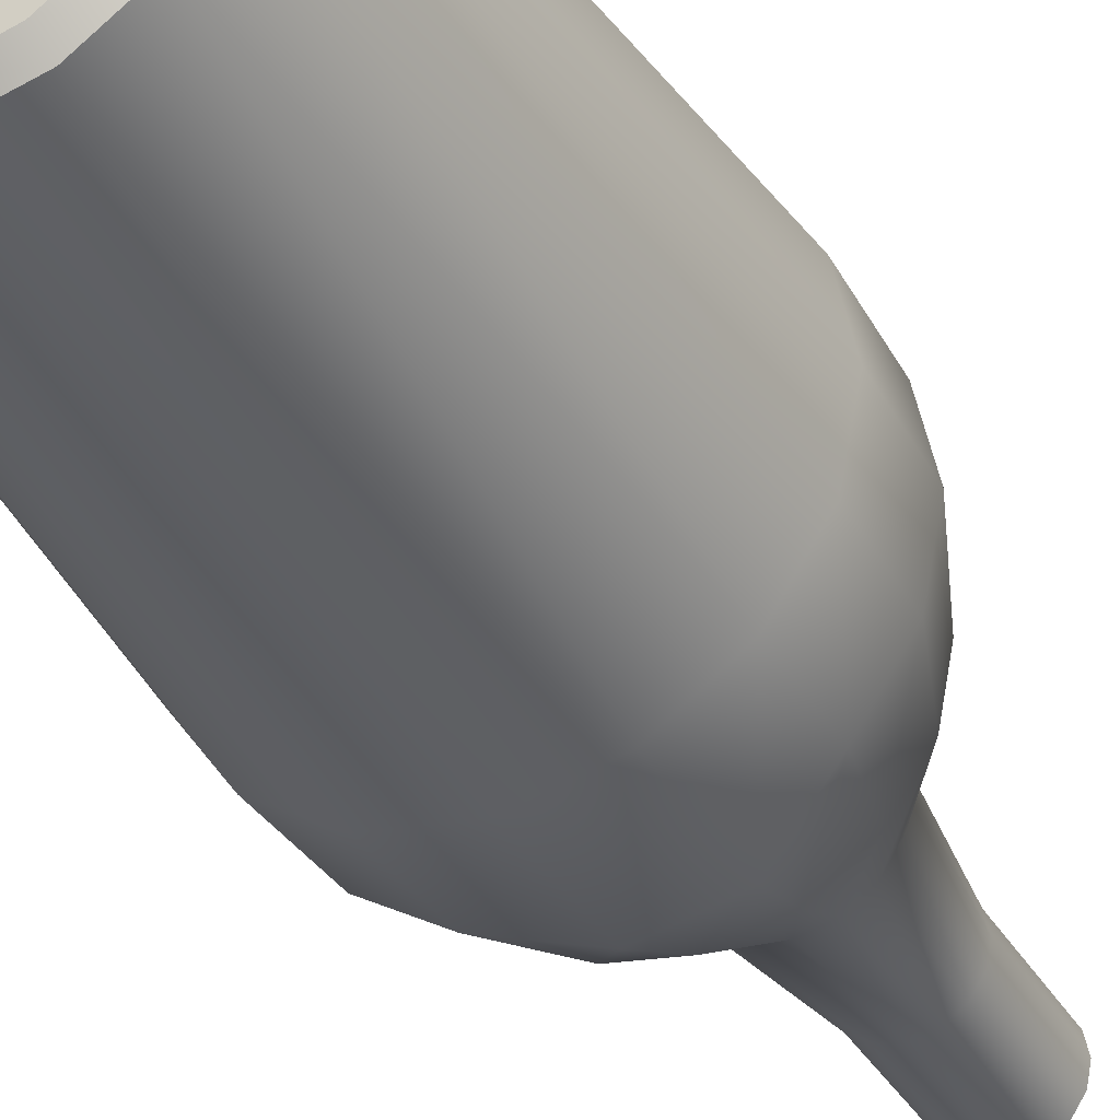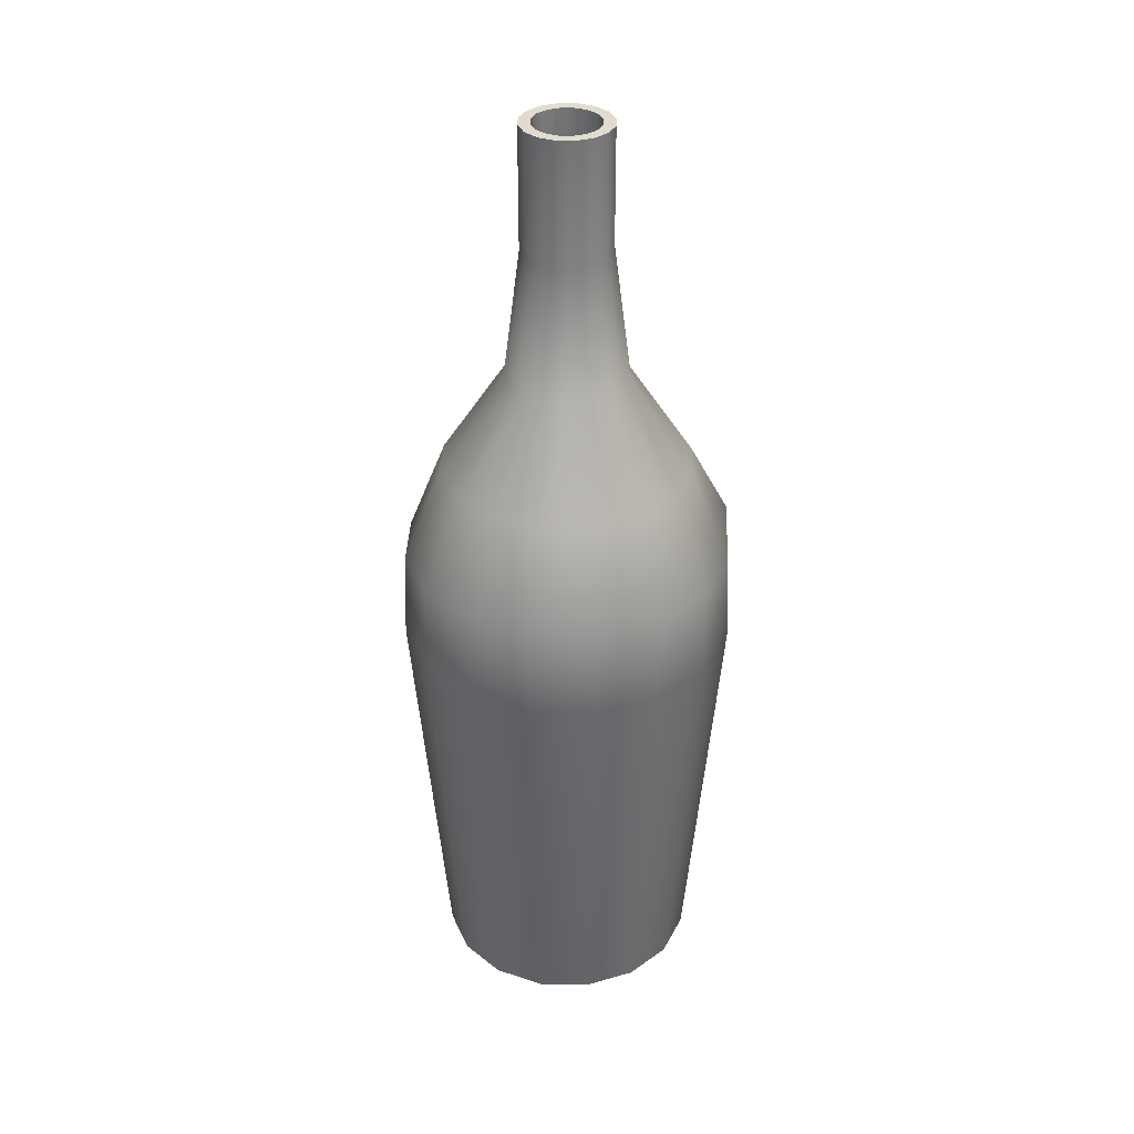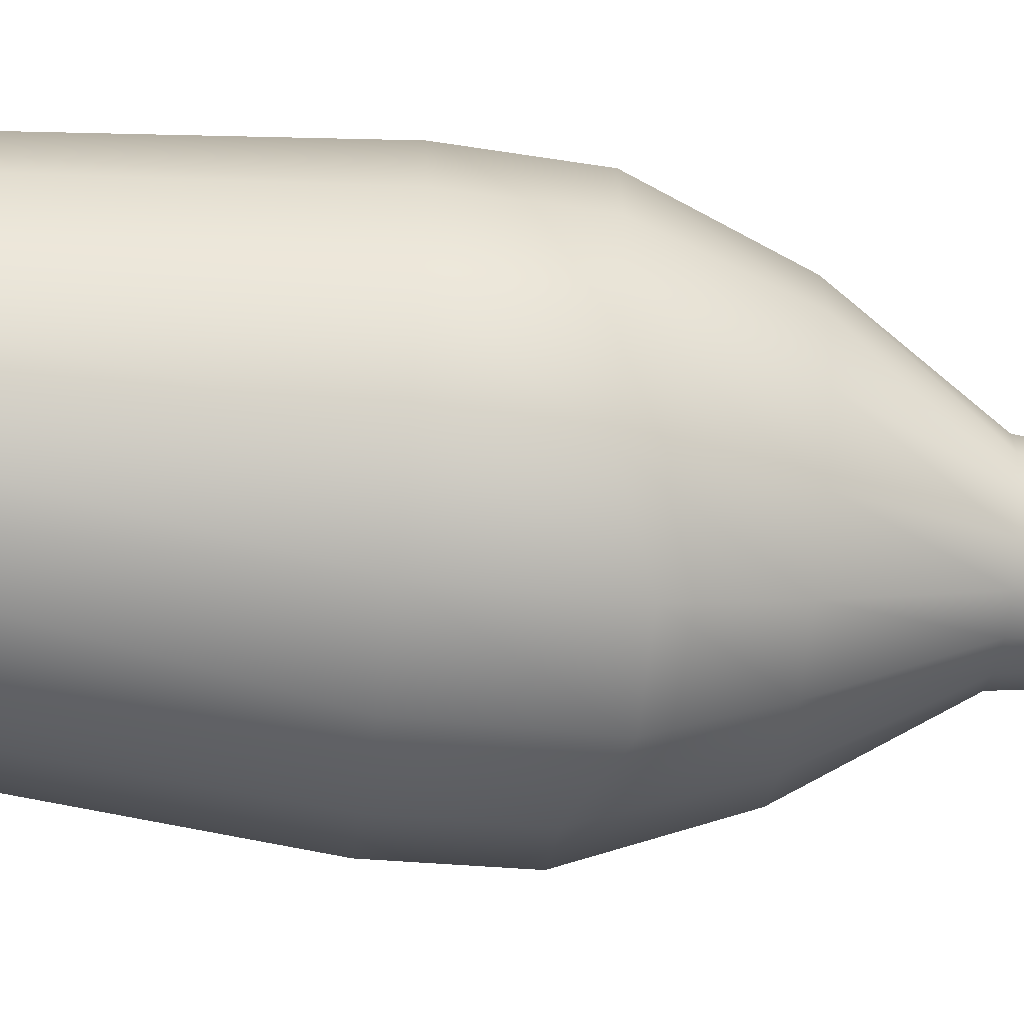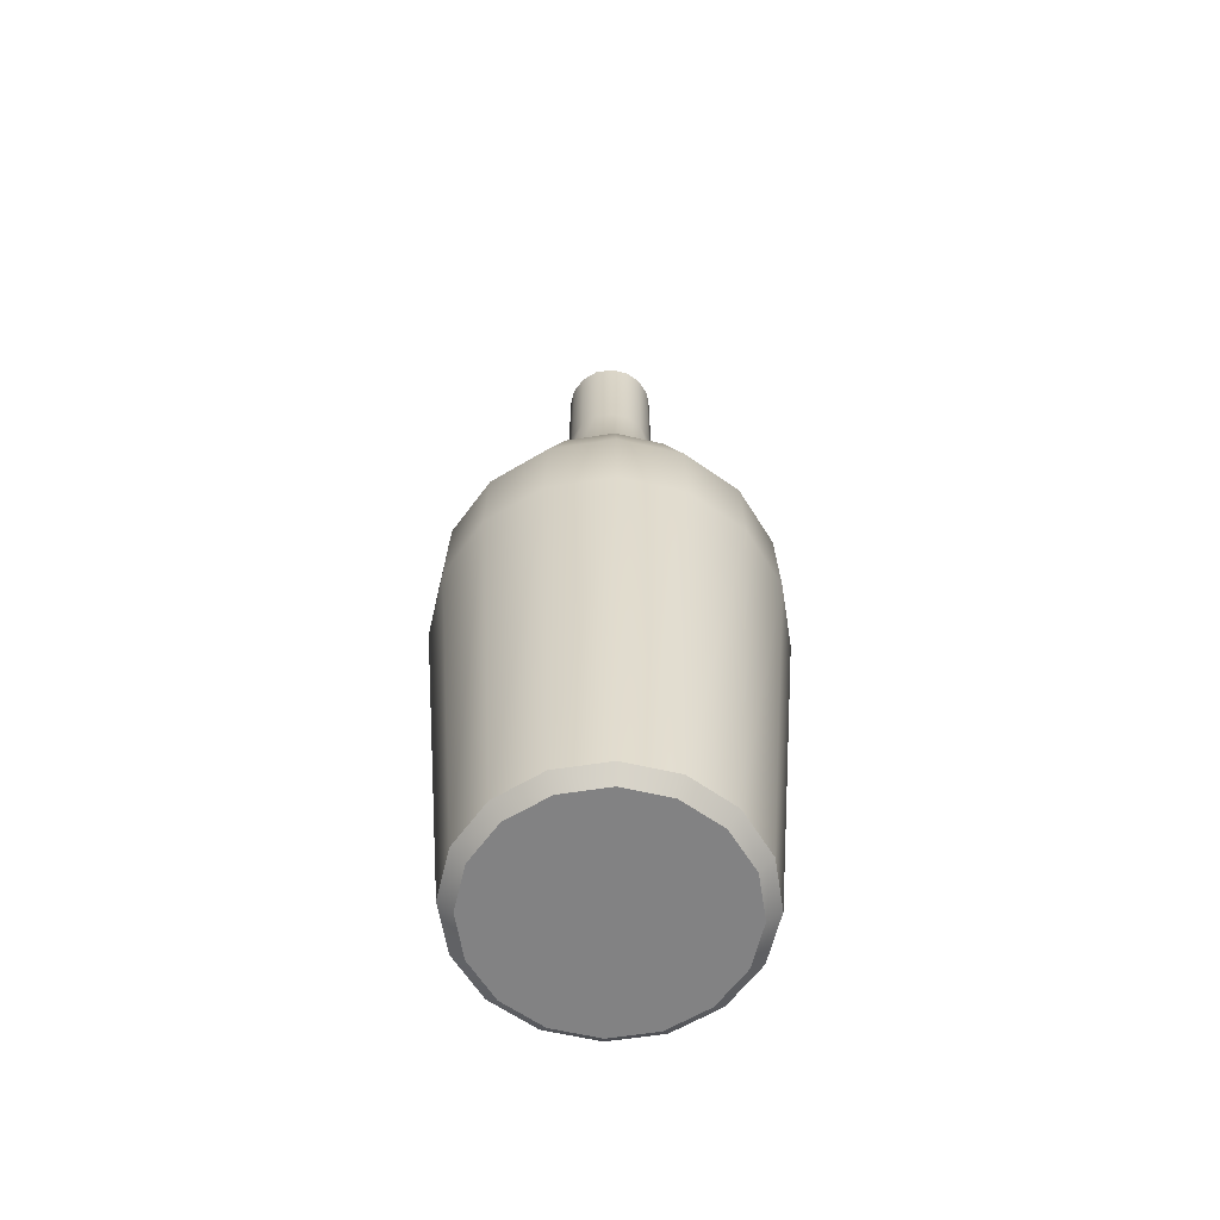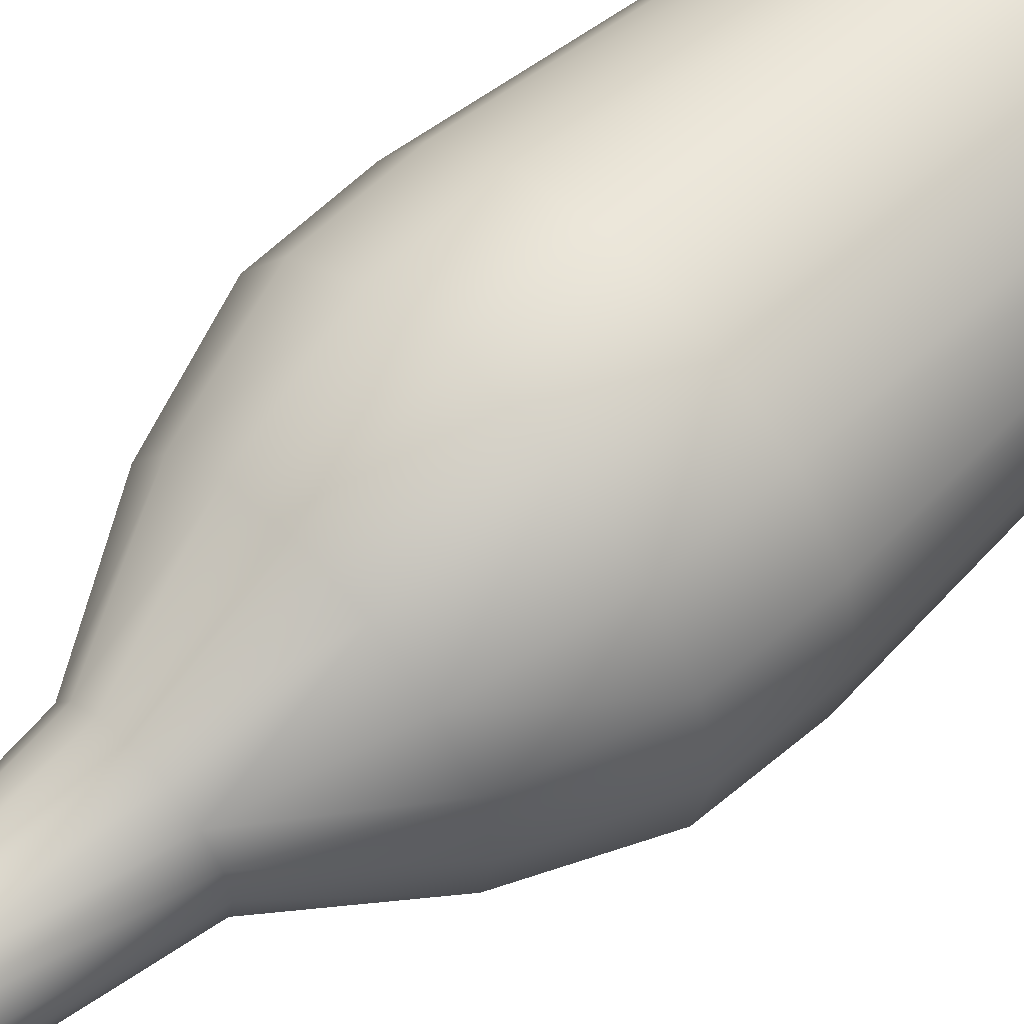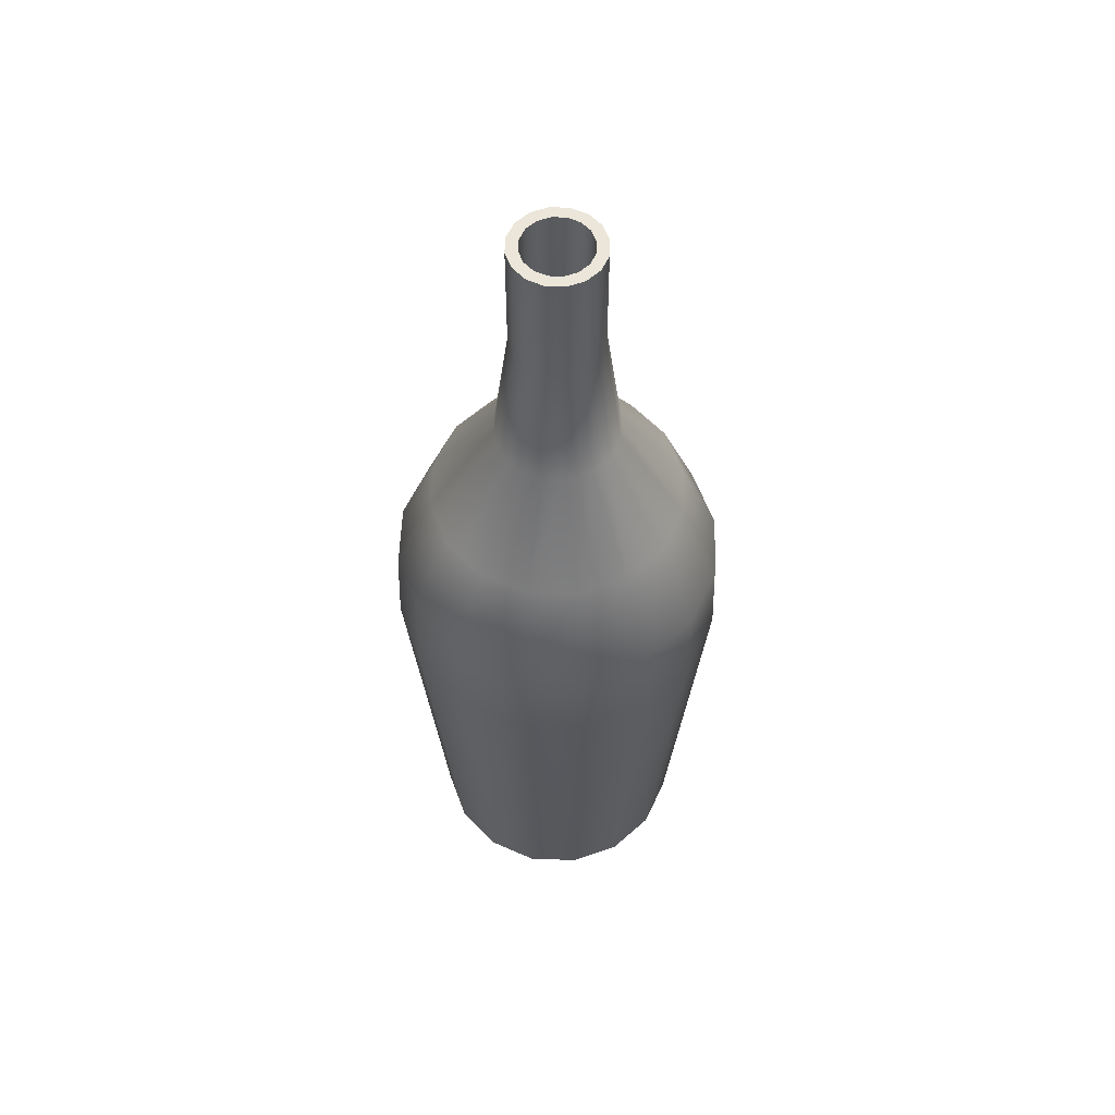
<metadata>
{"format":"obj","ext":"obj","renderer":"f3d","projection":"perspective","resolution":1024,"background":"white","views":[{"elev":-37.3,"azim":27.5,"up":"+Z"},{"elev":34.1,"azim":57.6,"up":"+Y"},{"elev":-55.9,"azim":82.9,"up":"+Z"},{"elev":-60.9,"azim":-47.2,"up":"+Y"},{"elev":59.4,"azim":-133.1,"up":"+Z"},{"elev":57.0,"azim":-144.0,"up":"+Y"}]}
</metadata>
<code>
v 1.723 39.76 -0.7135
v 1.318 39.76 -1.318
v 0.7136 39.76 -1.723
v 0 39.76 -1.865
v -0.7135 39.76 -1.723
v -1.318 39.76 -1.318
v -1.723 39.76 -0.7136
v -1.865 39.76 -1e-06
v -1.723 39.76 0.7135
v -1.318 39.76 1.318
v -0.7135 39.76 1.723
v 0 39.76 1.865
v 0.7136 39.76 1.723
v 1.318 39.76 1.318
v 1.723 39.76 0.7136
v 1.865 39.76 0
v 0 0 0
v -4.933 17.44 4.933
v -6.446 17.44 2.67
v -6.977 17.44 -3e-06
v -6.446 17.44 -2.67
v -4.933 17.44 -4.933
v -2.67 17.44 -6.446
v 6e-06 17.44 -6.977
v 2.67 17.44 -6.446
v 4.933 17.44 -4.933
v 6.446 17.44 -2.67
v 6.977 17.44 -0
v 6.446 17.44 2.67
v 4.933 17.44 4.933
v 2.67 17.44 6.446
v -2e-06 17.44 6.977
v -2.67 17.44 6.446
v -4.839 21.11 4.839
v -6.322 21.11 2.619
v -6.843 21.11 -2e-06
v -6.322 21.11 -2.619
v -4.839 21.11 -4.839
v -2.619 21.11 -6.322
v 6e-06 22.16 -6.843
v 2.619 22.16 -6.322
v 4.839 21.11 -4.839
v 6.322 21.11 -2.619
v 6.843 21.11 -0
v 6.322 21.11 2.619
v 4.839 21.11 4.839
v 2.619 21.11 6.322
v -2e-06 21.11 6.843
v -2.619 21.11 6.322
v -0.9774 29.29 2.36
v -1.806 29.29 1.806
v -2.36 29.29 0.9774
v -2.554 29.29 -1e-06
v -2.36 29.29 -0.9774
v -1.806 29.29 -1.806
v -0.9774 29.29 -2.36
v 4e-06 29.29 -2.554
v 0.9774 29.29 -2.36
v 1.806 29.29 -1.806
v 2.36 29.29 -0.9774
v 2.554 29.29 -0
v 2.36 29.29 0.9774
v 1.806 29.29 1.806
v 0.9774 29.29 2.36
v 0 29.29 2.554
v -0.7135 34.66 1.723
v -1.318 34.66 1.318
v -1.723 34.66 0.7135
v -1.865 34.66 -1e-06
v -1.723 34.66 -0.7136
v -1.318 34.66 -1.318
v -0.7135 34.66 -1.723
v 0 34.66 -1.865
v 0.7136 34.66 -1.723
v 1.318 34.66 -1.318
v 1.723 34.66 -0.7135
v 1.865 34.66 0
v 1.723 34.66 0.7136
v 1.318 34.66 1.318
v 0.7136 34.66 1.723
v 0 34.66 1.865
v 0 25.21 5.223
v -1.999 25.21 4.826
v -3.693 25.21 3.693
v -4.826 25.21 1.999
v -5.223 25.21 -2e-06
v -4.826 25.21 -1.999
v -3.693 25.21 -3.693
v -1.999 25.21 -4.826
v 4e-06 25.21 -5.223
v 1.999 25.21 -4.826
v 3.693 25.21 -3.693
v 4.826 25.21 -1.999
v 5.223 25.21 -0
v 4.826 25.21 1.999
v 3.693 25.21 3.693
v 1.999 25.21 4.826
v 5.091 0.5362 -2.109
v 4.555 0 -1.887
v 3.897 0.5362 -3.897
v 3.486 0 -3.486
v 2.109 0.5362 -5.091
v 1.887 0 -4.555
v 4e-06 0.5362 -5.511
v 4e-06 0 -4.93
v -2.109 0.5362 -5.091
v -1.887 0 -4.555
v -3.897 0.5362 -3.897
v -3.486 0 -3.486
v -5.091 0.5362 -2.109
v -4.555 0 -1.887
v -5.511 0.5362 -2e-06
v -4.93 0 -2e-06
v -5.091 0.5362 2.109
v -4.555 0 1.887
v -3.897 0.5362 3.897
v -3.486 0 3.486
v -2.109 0.5362 5.091
v -1.887 0 4.555
v 0 0.5362 5.511
v 0 0 4.93
v 2.109 0.5362 5.091
v 1.887 0 4.555
v 3.897 0.5362 3.897
v 3.486 0 3.486
v 5.091 0.5362 2.109
v 4.555 0 1.887
v 5.511 0.5362 -0
v 4.93 0 -0
v -4.591 17.45 4.591
v -5.999 17.45 2.485
v -4.505 20.2 4.505
v -5.885 20.2 2.438
v -6.493 17.45 -2e-06
v -6.37 20.2 -2e-06
v -5.999 17.45 -2.485
v -5.885 20.2 -2.438
v -4.591 17.45 -4.591
v -4.505 20.2 -4.505
v -2.485 17.45 -5.999
v -2.438 20.2 -5.885
v 6e-06 17.45 -6.493
v 6e-06 20.2 -6.37
v 2.485 17.45 -5.999
v 2.438 20.2 -5.885
v 4.591 17.45 -4.591
v 4.505 20.2 -4.505
v 5.999 17.45 -2.485
v 5.885 20.2 -2.438
v 6.493 17.45 -0
v 6.37 20.2 -0
v 5.999 17.45 2.485
v 5.885 20.2 2.438
v 4.591 17.45 4.591
v 4.505 20.2 4.505
v 2.485 17.45 5.999
v 2.438 20.2 5.885
v -2e-06 17.45 6.493
v -2e-06 20.2 6.37
v -2.485 17.45 5.999
v -2.438 20.2 5.885
v -3.39 24.98 3.39
v -4.43 24.98 1.835
v -4.795 24.98 -2e-06
v -4.43 24.98 -1.835
v -3.39 24.98 -3.39
v -1.835 24.98 -4.43
v 4e-06 24.98 -4.795
v 1.835 24.98 -4.43
v 3.39 24.98 -3.39
v 4.43 24.98 -1.835
v 4.795 24.98 -0
v 4.43 24.98 1.835
v 3.39 24.98 3.39
v 1.835 24.98 4.43
v 0 24.98 4.795
v -1.835 24.98 4.43
v -0.8042 29.12 1.941
v -1.486 29.12 1.486
v -0.5288 34.63 1.277
v -0.977 34.63 0.977
v -1.941 29.12 0.8042
v -1.277 34.63 0.5288
v -2.101 29.12 -1e-06
v -1.382 34.63 -1e-06
v -1.941 29.12 -0.8042
v -1.277 34.63 -0.5288
v -1.486 29.12 -1.486
v -0.977 34.63 -0.977
v -0.8042 29.12 -1.941
v -0.5288 34.63 -1.277
v 4e-06 29.12 -2.101
v 0 34.63 -1.382
v 0.8042 29.12 -1.941
v 0.5288 34.63 -1.277
v 1.486 29.12 -1.486
v 0.977 34.63 -0.977
v 1.941 29.12 -0.8042
v 1.277 34.63 -0.5288
v 2.101 29.12 -0
v 1.382 34.63 0
v 1.941 29.12 0.8042
v 1.277 34.63 0.5288
v 1.486 29.12 1.486
v 0.977 34.63 0.977
v 0.8042 29.12 1.941
v 0.5288 34.63 1.277
v 0 29.12 2.101
v 0 34.63 1.382
v -0.532 39.76 1.284
v -0.9829 39.76 0.9829
v -1.284 39.76 0.532
v -1.39 39.76 -1e-06
v -1.284 39.76 -0.532
v -0.9829 39.76 -0.9829
v -0.532 39.76 -1.284
v 0 39.76 -1.39
v 0.532 39.76 -1.284
v 0.9829 39.76 -0.9829
v 1.284 39.76 -0.532
v 1.39 39.76 0
v 1.284 39.76 0.532
v 0.9829 39.76 0.9829
v 0.532 39.76 1.284
v 0 39.76 1.39
v 4.684 0.7363 -1.94
v 4.375 0.443 -1.812
v 3.348 0.443 -3.348
v 3.585 0.7363 -3.585
v 5.07 0.7363 -0
v 4.735 0.443 -0
v 1.812 0.443 -4.375
v 1.94 0.7363 -4.684
v 4e-06 0.443 -4.735
v 4e-06 0.7363 -5.07
v -1.812 0.443 -4.375
v -1.94 0.7363 -4.684
v -3.348 0.443 -3.348
v -3.585 0.7363 -3.585
v -4.375 0.443 -1.812
v -4.684 0.7363 -1.94
v -4.735 0.443 -2e-06
v -5.07 0.7363 -2e-06
v -4.375 0.443 1.812
v -4.684 0.7363 1.94
v -3.348 0.443 3.348
v -3.585 0.7363 3.585
v -1.812 0.443 4.375
v -1.94 0.7363 4.684
v 0 0.443 4.735
v 0 0.7363 5.07
v 1.812 0.443 4.375
v 1.94 0.7363 4.684
v 3.348 0.443 3.348
v 3.585 0.7363 3.585
v 4.375 0.443 1.812
v 4.684 0.7363 1.94
v 0 0.4838 -0
f 131 133 132 130
f 134 135 133 131
f 136 137 135 134
f 138 139 137 136
f 140 141 139 138
f 142 143 141 140
f 144 145 143 142
f 146 147 145 144
f 148 149 147 146
f 150 151 149 148
f 152 153 151 150
f 154 155 153 152
f 156 157 155 154
f 158 159 157 156
f 160 161 159 158
f 130 132 161 160
f 133 163 162 132
f 135 164 163 133
f 137 165 164 135
f 139 166 165 137
f 141 167 166 139
f 143 168 167 141
f 145 169 168 143
f 147 170 169 145
f 149 171 170 147
f 151 172 171 149
f 153 173 172 151
f 155 174 173 153
f 157 175 174 155
f 159 176 175 157
f 161 177 176 159
f 162 177 161 132
f 179 181 180 178
f 182 183 181 179
f 184 185 183 182
f 186 187 185 184
f 188 189 187 186
f 190 191 189 188
f 192 193 191 190
f 194 195 193 192
f 196 197 195 194
f 198 199 197 196
f 200 201 199 198
f 202 203 201 200
f 204 205 203 202
f 206 207 205 204
f 208 209 207 206
f 178 180 209 208
f 181 211 210 180
f 183 212 211 181
f 185 213 212 183
f 187 214 213 185
f 189 215 214 187
f 191 216 215 189
f 193 217 216 191
f 195 218 217 193
f 197 219 218 195
f 199 220 219 197
f 201 221 220 199
f 203 222 221 201
f 205 223 222 203
f 207 224 223 205
f 209 225 224 207
f 180 210 225 209
f 177 178 208 176
f 179 178 177 162
f 163 182 179 162
f 164 184 182 163
f 165 186 184 164
f 166 188 186 165
f 167 190 188 166
f 168 192 190 167
f 169 194 192 168
f 170 196 194 169
f 171 198 196 170
f 172 200 198 171
f 173 202 200 172
f 174 204 202 173
f 175 206 204 174
f 176 208 206 175
f 226 229 228 227
f 227 231 230 226
f 229 233 232 228
f 233 235 234 232
f 235 237 236 234
f 237 239 238 236
f 239 241 240 238
f 241 243 242 240
f 243 245 244 242
f 245 247 246 244
f 247 249 248 246
f 249 251 250 248
f 251 253 252 250
f 253 255 254 252
f 255 257 256 254
f 257 230 231 256
f 226 148 146 229
f 229 146 144 233
f 233 144 142 235
f 235 142 140 237
f 237 140 138 239
f 239 138 136 241
f 241 136 134 243
f 243 134 131 245
f 245 131 130 247
f 247 130 160 249
f 249 160 158 251
f 251 158 156 253
f 253 156 154 255
f 255 154 152 257
f 257 152 150 230
f 230 150 148 226
f 228 258 227
f 232 258 228
f 234 258 232
f 236 258 234
f 238 258 236
f 240 258 238
f 242 258 240
f 244 258 242
f 246 258 244
f 248 258 246
f 250 258 248
f 252 258 250
f 254 258 252
f 256 258 254
f 231 258 256
f 227 258 231
f 19 18 34 35
f 20 19 35 36
f 21 20 36 37
f 22 21 37 38
f 23 22 38 39
f 24 23 39 40
f 25 24 40 41
f 26 25 41 42
f 27 26 42 43
f 28 27 43 44
f 29 28 44 45
f 30 29 45 46
f 31 30 46 47
f 32 31 47 48
f 33 32 48 49
f 18 33 49 34
f 35 34 84 85
f 36 35 85 86
f 37 36 86 87
f 38 37 87 88
f 39 38 88 89
f 40 39 89 90
f 41 40 90 91
f 42 41 91 92
f 43 42 92 93
f 44 43 93 94
f 45 44 94 95
f 46 45 95 96
f 47 46 96 97
f 48 47 97 82
f 49 48 82 83
f 84 34 49 83
f 51 50 66 67
f 52 51 67 68
f 53 52 68 69
f 54 53 69 70
f 55 54 70 71
f 56 55 71 72
f 57 56 72 73
f 58 57 73 74
f 59 58 74 75
f 60 59 75 76
f 61 60 76 77
f 62 61 77 78
f 63 62 78 79
f 64 63 79 80
f 65 64 80 81
f 50 65 81 66
f 67 66 11 10
f 68 67 10 9
f 69 68 9 8
f 70 69 8 7
f 71 70 7 6
f 72 71 6 5
f 73 72 5 4
f 74 73 4 3
f 75 74 3 2
f 76 75 2 1
f 77 76 1 16
f 78 77 16 15
f 79 78 15 14
f 80 79 14 13
f 81 80 13 12
f 66 81 12 11
f 83 82 65 50
f 51 84 83 50
f 85 84 51 52
f 86 85 52 53
f 87 86 53 54
f 88 87 54 55
f 89 88 55 56
f 90 89 56 57
f 91 90 57 58
f 92 91 58 59
f 93 92 59 60
f 94 93 60 61
f 95 94 61 62
f 96 95 62 63
f 97 96 63 64
f 82 97 64 65
f 98 99 101 100
f 99 98 128 129
f 100 101 103 102
f 102 103 105 104
f 104 105 107 106
f 106 107 109 108
f 108 109 111 110
f 110 111 113 112
f 112 113 115 114
f 114 115 117 116
f 116 117 119 118
f 118 119 121 120
f 120 121 123 122
f 122 123 125 124
f 124 125 127 126
f 126 127 129 128
f 98 100 26 27
f 100 102 25 26
f 102 104 24 25
f 104 106 23 24
f 106 108 22 23
f 108 110 21 22
f 110 112 20 21
f 112 114 19 20
f 114 116 18 19
f 116 118 33 18
f 118 120 32 33
f 120 122 31 32
f 122 124 30 31
f 124 126 29 30
f 126 128 28 29
f 128 98 27 28
f 101 99 17
f 103 101 17
f 105 103 17
f 107 105 17
f 109 107 17
f 111 109 17
f 113 111 17
f 115 113 17
f 117 115 17
f 119 117 17
f 121 119 17
f 123 121 17
f 125 123 17
f 127 125 17
f 129 127 17
f 99 129 17
f 11 210 211 10
f 10 211 212 9
f 9 212 213 8
f 8 213 214 7
f 7 214 215 6
f 6 215 216 5
f 5 216 217 4
f 4 217 218 3
f 3 218 219 2
f 2 219 220 1
f 1 220 221 16
f 16 221 222 15
f 15 222 223 14
f 14 223 224 13
f 13 224 225 12
f 12 225 210 11

</code>
